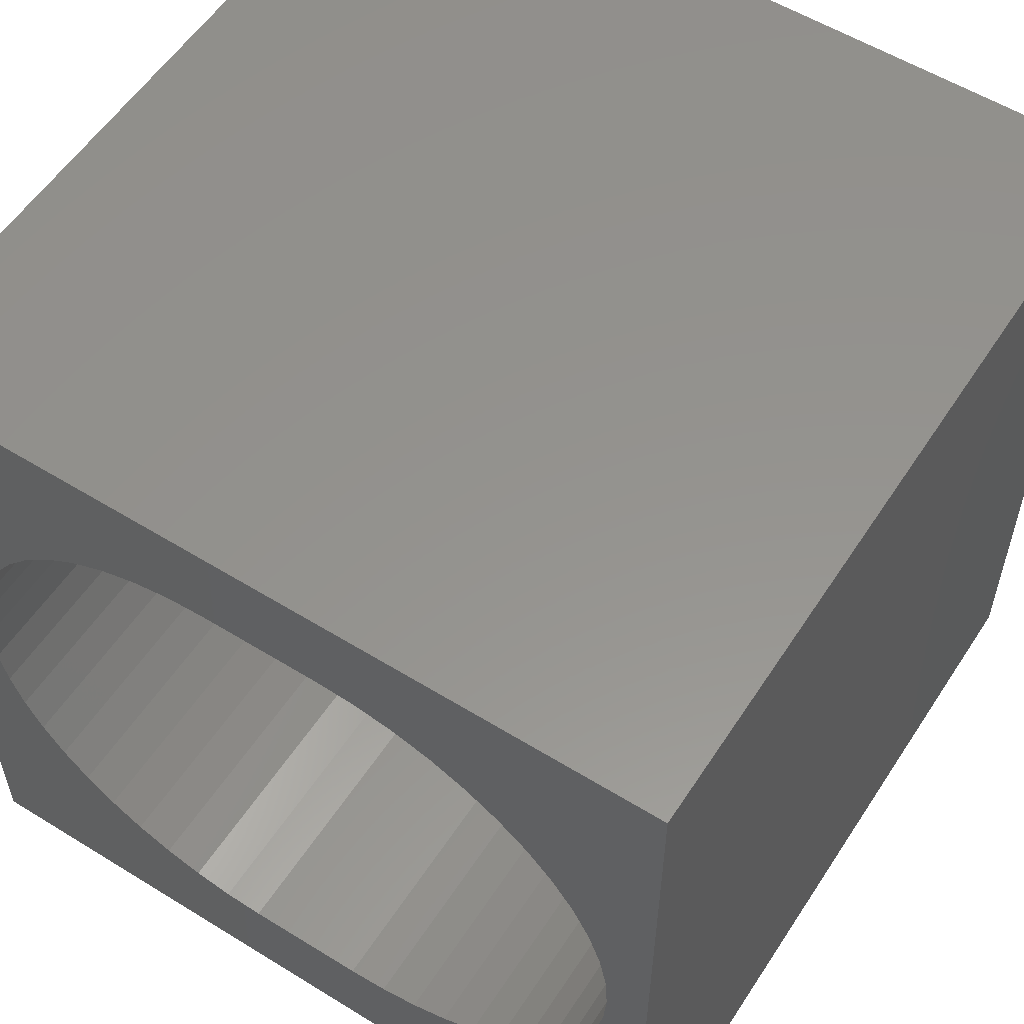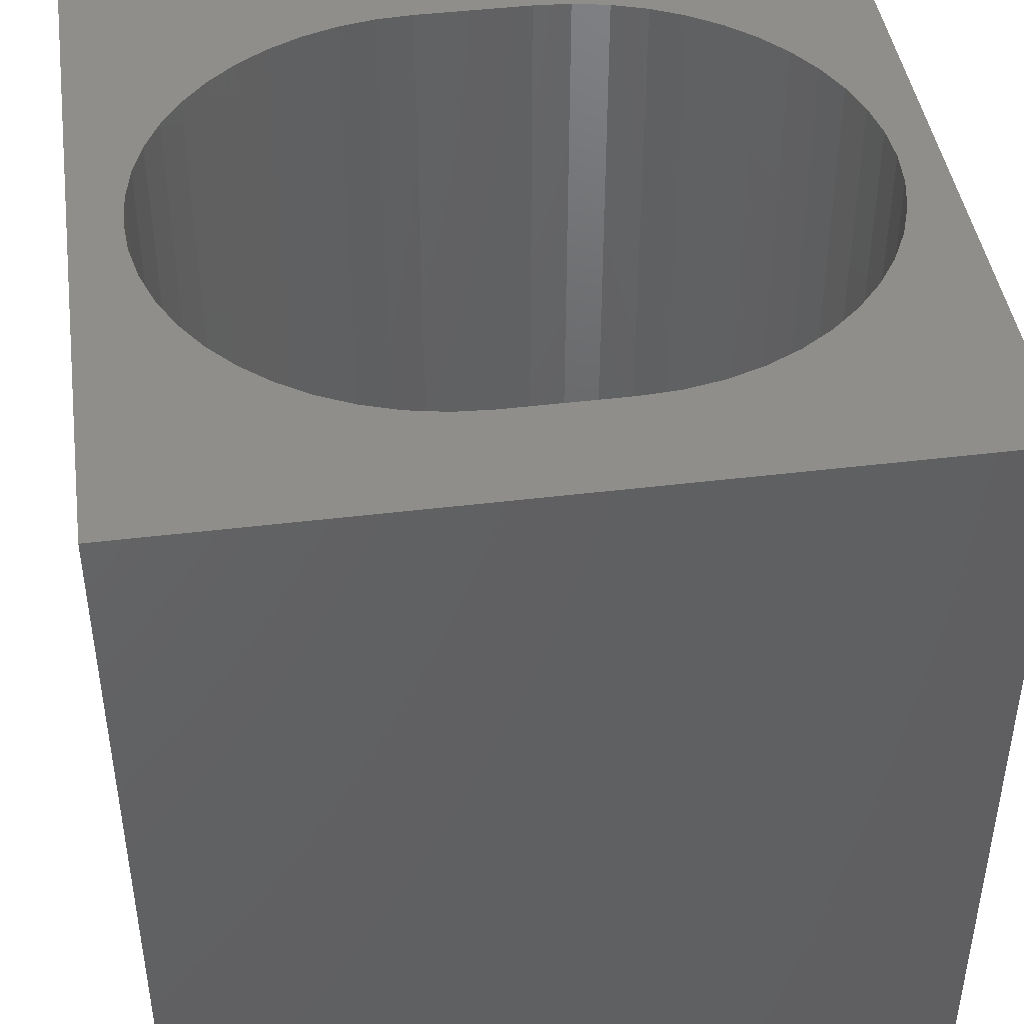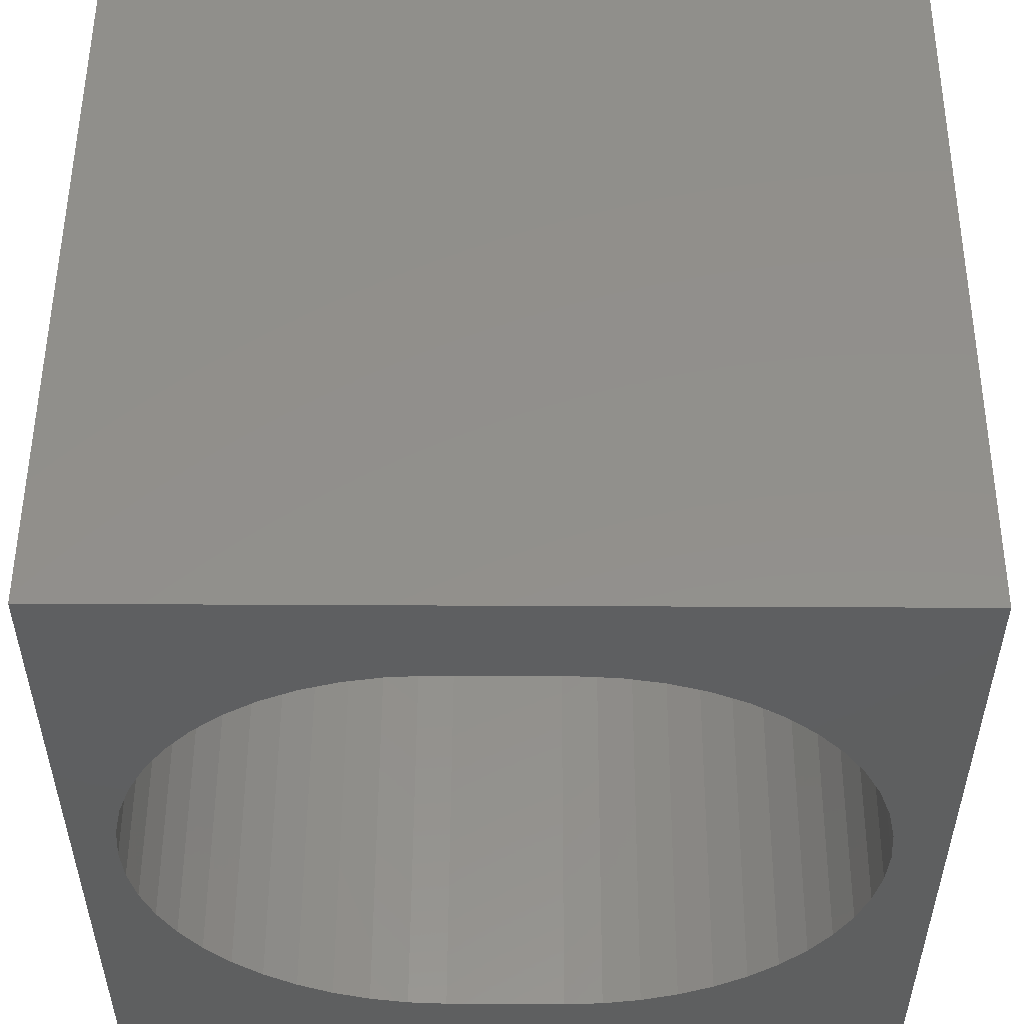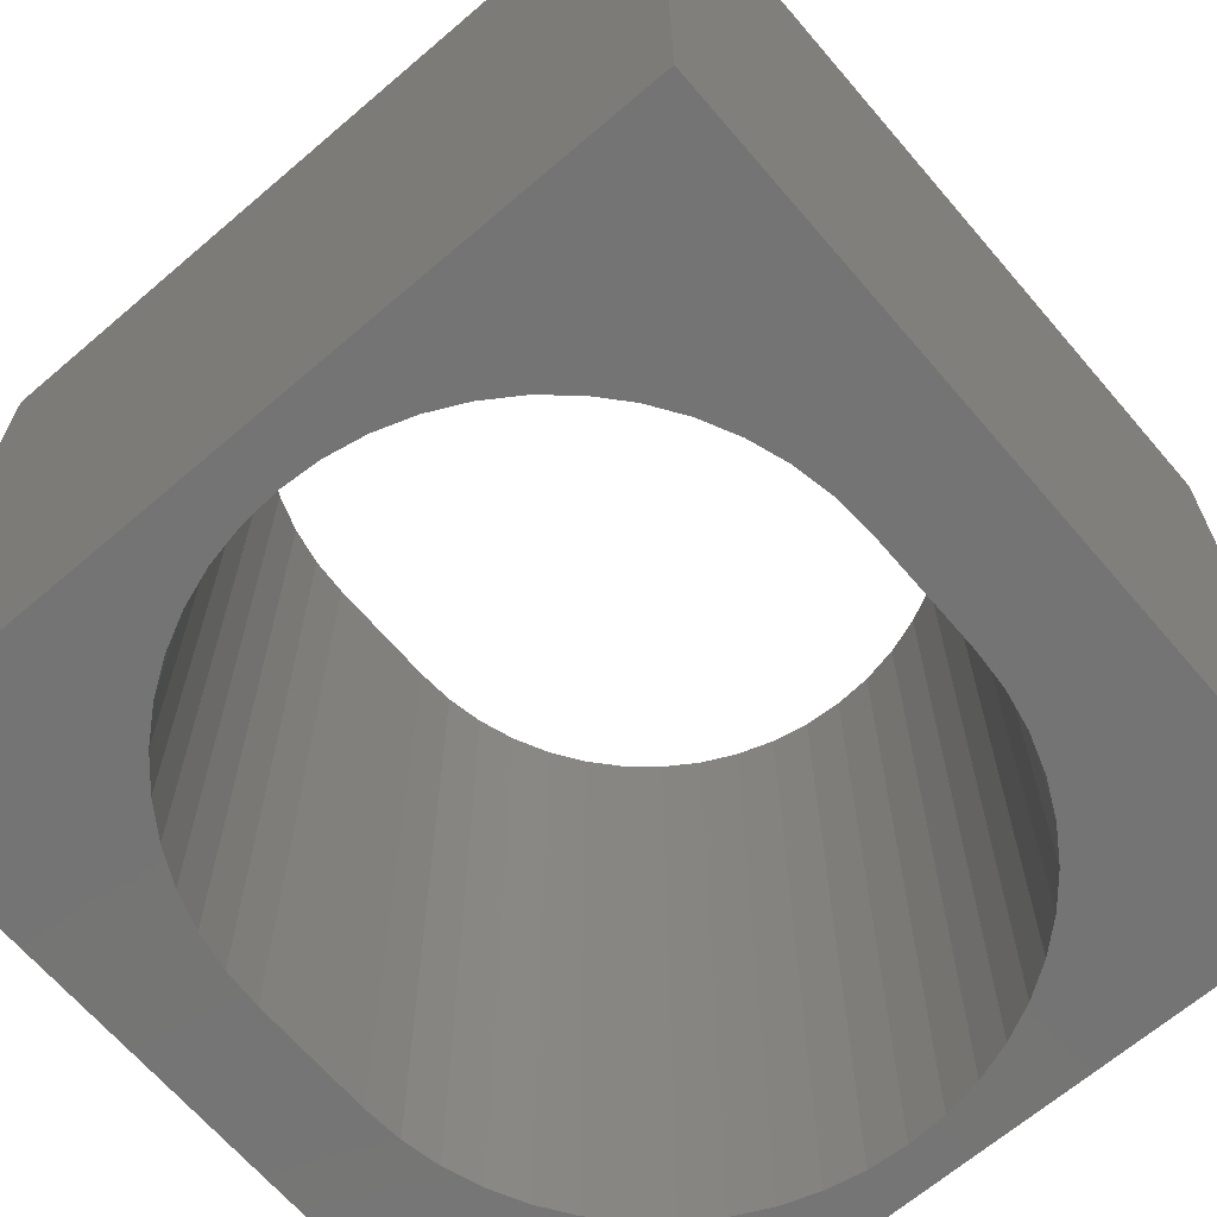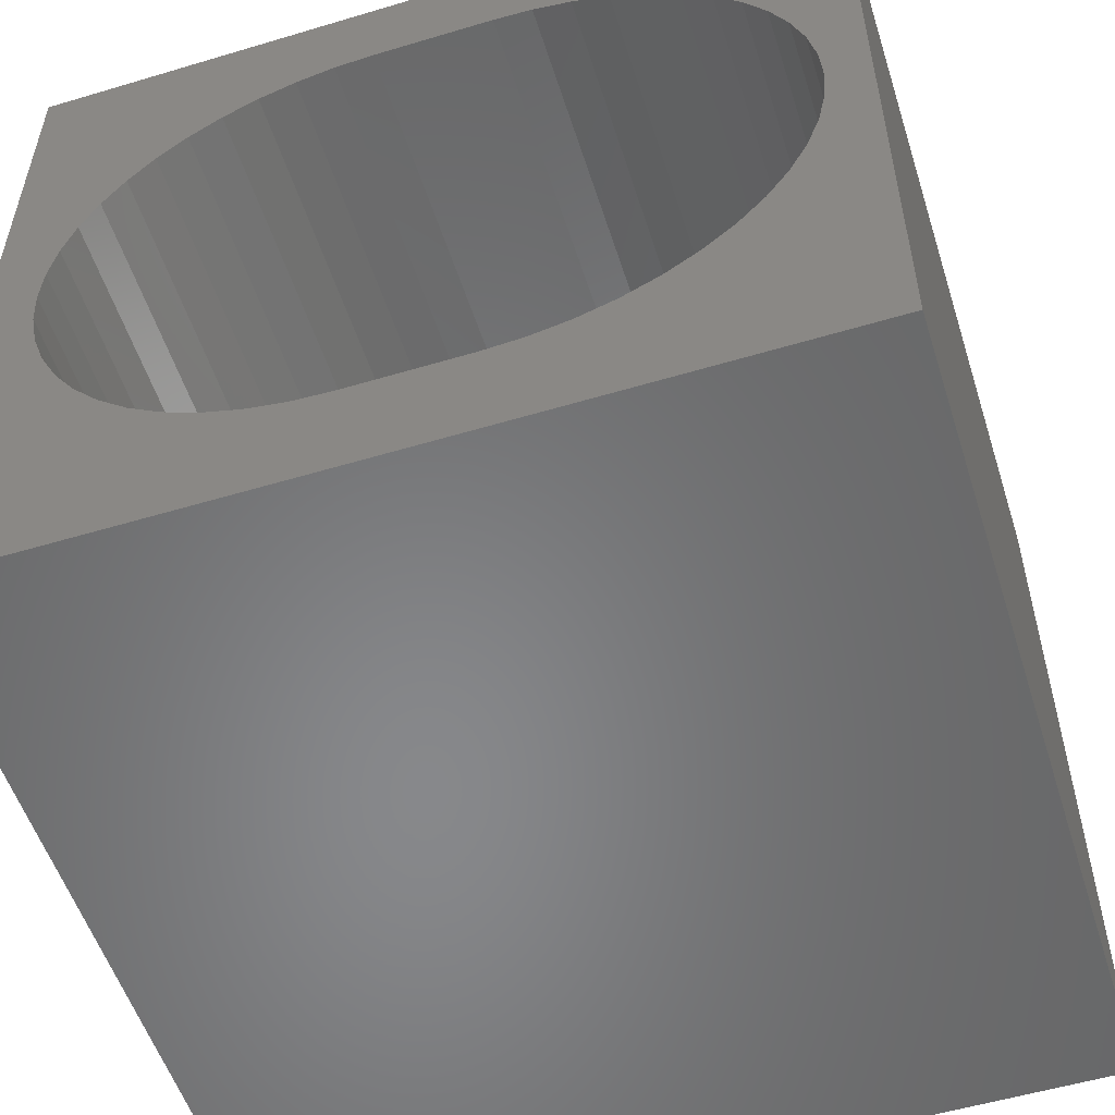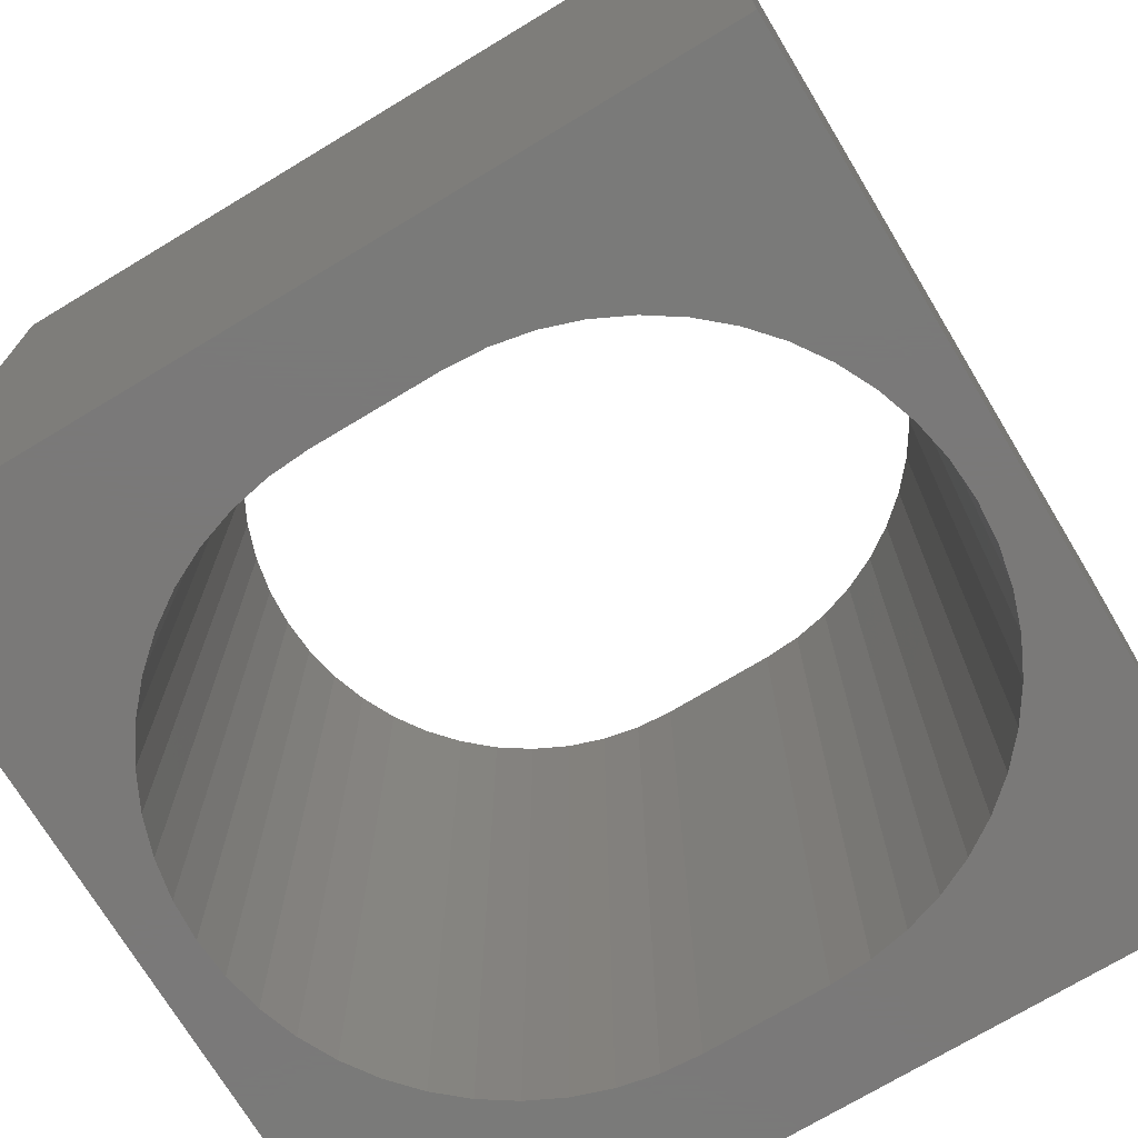
<metadata>
{"format":"stl","ext":"stl","renderer":"f3d","projection":"perspective","resolution":1024,"background":"white","views":[{"elev":56.4,"azim":32.8,"up":"+Y"},{"elev":43.8,"azim":-8.2,"up":"+Z"},{"elev":52.6,"azim":-179.7,"up":"+Y"},{"elev":-66.7,"azim":-49.4,"up":"+Z"},{"elev":-54.5,"azim":17.6,"up":"+Y"},{"elev":-72.6,"azim":31.1,"up":"+Z"}]}
</metadata>
<code>
# stl→obj: 108 verts, 216 faces
v 0 10 10
v 0 10 0
v 0 0 10
v 0 0 0
v 9.359 6.013 10
v 9.453 5.54 10
v 10 10 10
v 9.485 5.059 10
v 10 0 10
v 1.711 7.666 10
v 2.074 7.984 10
v 6.279 8.714 10
v 6.752 8.62 10
v 7.209 8.465 10
v 7.642 8.252 10
v 8.043 7.984 10
v 8.405 7.666 10
v 8.723 7.303 10
v 8.991 6.902 10
v 9.204 6.47 10
v 9.453 4.578 10
v 9.359 4.105 10
v 9.204 3.648 10
v 8.405 2.452 10
v 8.043 2.134 10
v 7.642 1.866 10
v 7.209 1.653 10
v 6.752 1.498 10
v 6.279 1.404 10
v 8.991 3.216 10
v 8.723 2.815 10
v 5.798 1.372 10
v 4.318 1.372 10
v 3.837 1.404 10
v 3.364 1.498 10
v 2.907 1.653 10
v 2.475 1.866 10
v 2.475 8.252 10
v 2.907 8.465 10
v 3.364 8.62 10
v 2.074 2.134 10
v 1.711 2.452 10
v 1.393 2.815 10
v 3.837 8.714 10
v 4.318 8.746 10
v 5.798 8.746 10
v 1.125 3.216 10
v 0.9118 3.648 10
v 0.7568 4.105 10
v 0.7568 6.013 10
v 0.9118 6.47 10
v 0.6627 4.578 10
v 0.6312 5.059 10
v 0.6627 5.54 10
v 1.125 6.902 10
v 1.393 7.303 10
v 10 10 0
v 10 0 0
v 2.907 1.653 0
v 3.364 1.498 0
v 2.475 1.866 0
v 1.711 7.666 0
v 1.393 7.303 0
v 9.359 6.013 0
v 9.204 6.47 0
v 8.405 7.666 0
v 8.043 7.984 0
v 6.752 8.62 0
v 6.279 8.714 0
v 6.279 1.404 0
v 6.752 1.498 0
v 7.209 1.653 0
v 7.642 1.866 0
v 8.043 2.134 0
v 8.405 2.452 0
v 8.723 2.815 0
v 7.642 8.252 0
v 7.209 8.465 0
v 3.364 8.62 0
v 2.907 8.465 0
v 1.125 6.902 0
v 0.9118 6.47 0
v 0.7568 6.013 0
v 0.7568 4.105 0
v 0.9118 3.648 0
v 1.125 3.216 0
v 1.393 2.815 0
v 3.837 1.404 0
v 4.318 1.372 0
v 5.798 1.372 0
v 9.359 4.105 0
v 9.453 4.578 0
v 9.485 5.059 0
v 9.453 5.54 0
v 8.991 6.902 0
v 8.723 7.303 0
v 2.475 8.252 0
v 2.074 7.984 0
v 0.6627 5.54 0
v 0.6312 5.059 0
v 0.6627 4.578 0
v 1.711 2.452 0
v 2.074 2.134 0
v 8.991 3.216 0
v 9.204 3.648 0
v 5.798 8.746 0
v 4.318 8.746 0
v 3.837 8.714 0
f 1 2 3
f 3 2 4
f 5 6 7
f 7 6 8
f 7 8 9
f 10 11 1
f 12 13 7
f 7 13 14
f 7 14 15
f 15 16 7
f 7 16 17
f 7 17 18
f 18 19 7
f 7 19 20
f 7 20 5
f 8 21 9
f 9 21 22
f 9 22 23
f 24 25 9
f 9 25 26
f 26 27 9
f 9 27 28
f 9 28 29
f 23 30 9
f 9 30 31
f 9 31 24
f 29 32 9
f 9 32 33
f 9 33 3
f 3 33 34
f 34 35 3
f 3 35 36
f 3 36 37
f 11 38 1
f 1 38 39
f 1 39 40
f 37 41 3
f 3 41 42
f 3 42 43
f 40 44 1
f 1 44 45
f 1 45 7
f 7 45 46
f 7 46 12
f 43 47 3
f 3 47 48
f 3 48 49
f 1 50 51
f 49 52 3
f 3 52 53
f 3 53 1
f 1 53 54
f 1 54 50
f 51 55 1
f 1 55 56
f 1 56 10
f 57 7 58
f 58 7 9
f 59 60 4
f 59 4 61
f 62 63 2
f 64 65 57
f 57 66 67
f 57 68 69
f 70 71 58
f 58 71 72
f 58 72 73
f 73 74 58
f 58 74 75
f 58 75 76
f 67 77 57
f 57 77 78
f 57 78 68
f 2 79 80
f 63 81 2
f 2 81 82
f 2 82 83
f 84 85 4
f 4 85 86
f 4 86 87
f 60 88 4
f 4 88 89
f 4 89 58
f 58 89 90
f 58 90 70
f 91 92 58
f 58 92 93
f 58 93 57
f 57 93 94
f 57 94 64
f 65 95 57
f 57 95 96
f 57 96 66
f 80 97 2
f 2 97 98
f 2 98 62
f 83 99 2
f 2 99 100
f 2 100 4
f 4 100 101
f 4 101 84
f 87 102 4
f 4 102 103
f 4 103 61
f 76 104 58
f 58 104 105
f 58 105 91
f 69 106 57
f 57 106 107
f 57 107 2
f 2 107 108
f 2 108 79
f 7 57 1
f 1 57 2
f 58 9 4
f 4 9 3
f 107 45 44
f 107 44 108
f 108 44 40
f 108 40 79
f 79 40 39
f 79 39 80
f 80 39 38
f 80 38 97
f 97 38 11
f 97 11 98
f 98 11 10
f 98 10 62
f 62 10 56
f 62 56 63
f 63 56 55
f 63 55 81
f 81 55 51
f 81 51 82
f 82 51 50
f 82 50 83
f 83 50 54
f 83 54 99
f 99 54 53
f 99 53 100
f 100 53 52
f 100 52 101
f 101 52 49
f 101 49 84
f 84 49 48
f 84 48 85
f 85 48 47
f 85 47 86
f 86 47 43
f 86 43 87
f 87 43 42
f 87 42 102
f 102 42 41
f 102 41 103
f 103 41 37
f 103 37 61
f 61 37 36
f 61 36 59
f 59 36 35
f 59 35 60
f 60 35 34
f 60 34 88
f 88 34 33
f 88 33 89
f 107 106 45
f 45 106 46
f 90 32 29
f 90 29 70
f 70 29 28
f 70 28 71
f 71 28 27
f 71 27 72
f 72 27 26
f 72 26 73
f 73 26 25
f 73 25 74
f 74 25 24
f 74 24 75
f 75 24 31
f 75 31 76
f 76 31 30
f 76 30 104
f 104 30 23
f 104 23 105
f 105 23 22
f 105 22 91
f 91 22 21
f 91 21 92
f 92 21 8
f 92 8 93
f 93 8 6
f 93 6 94
f 94 6 5
f 94 5 64
f 64 5 20
f 64 20 65
f 65 20 19
f 65 19 95
f 95 19 18
f 95 18 96
f 96 18 17
f 96 17 66
f 66 17 16
f 66 16 67
f 67 16 15
f 67 15 77
f 77 15 14
f 77 14 78
f 78 14 13
f 78 13 68
f 68 13 12
f 68 12 69
f 69 12 46
f 69 46 106
f 90 89 32
f 32 89 33

</code>
